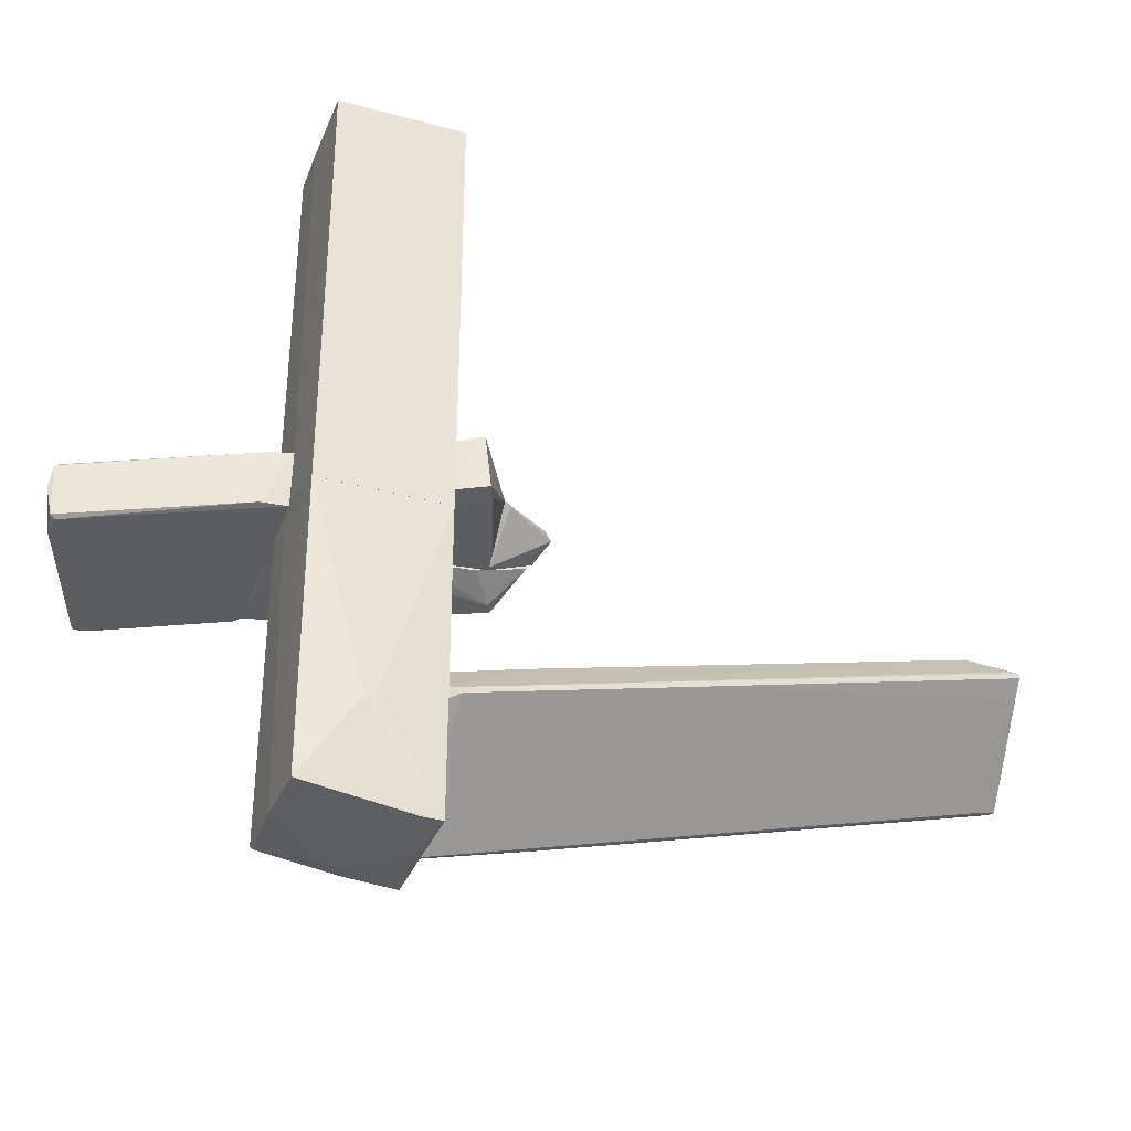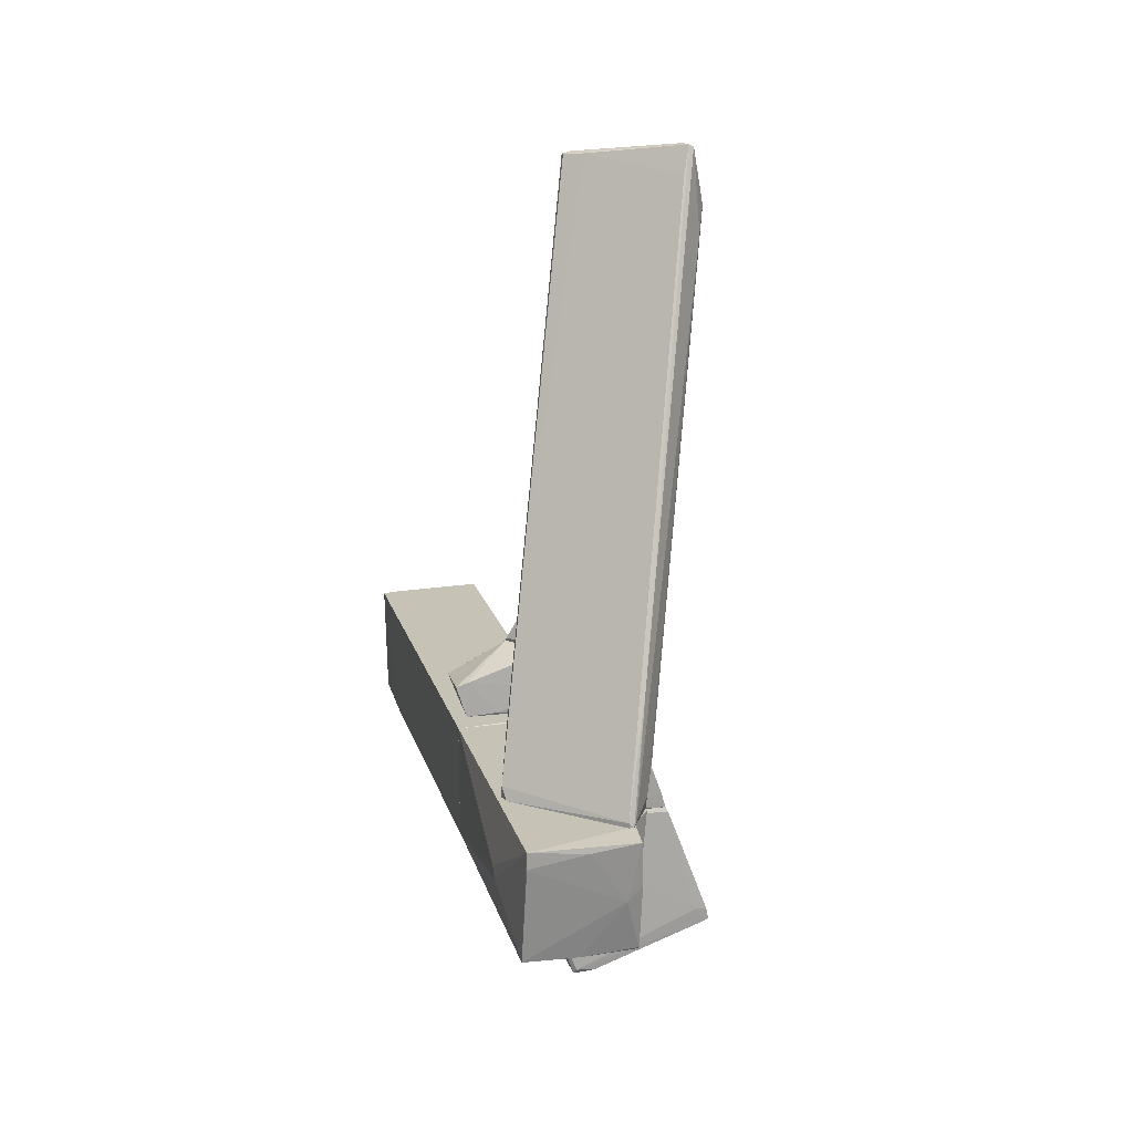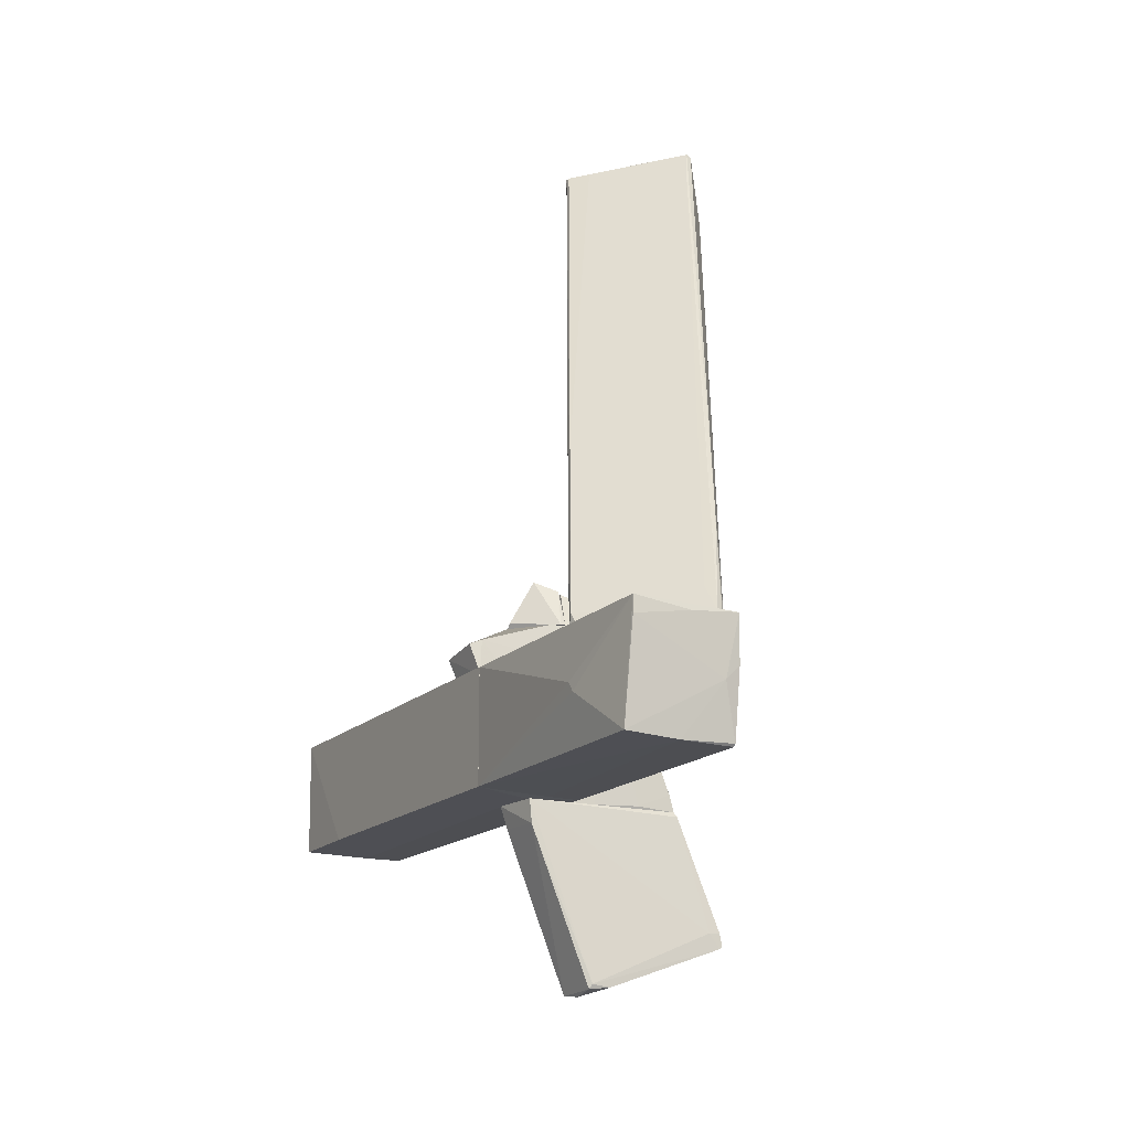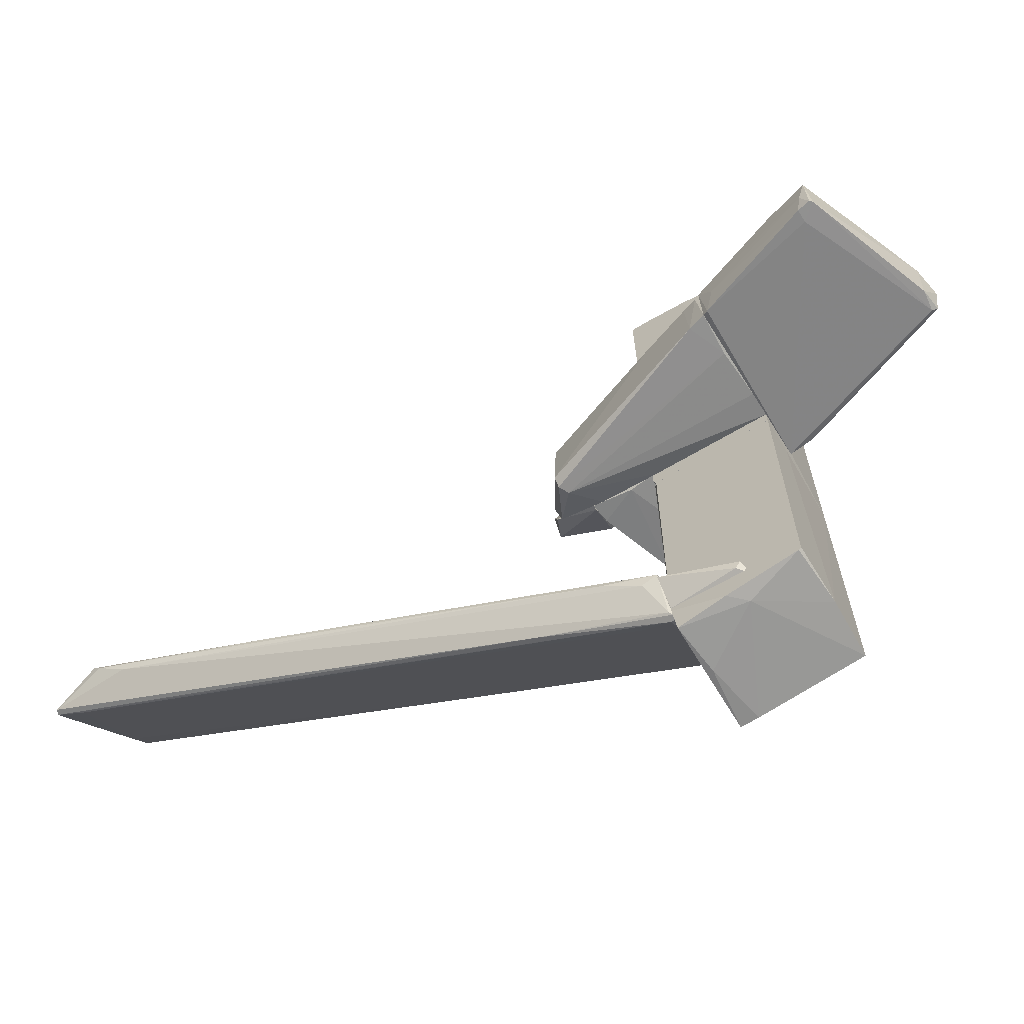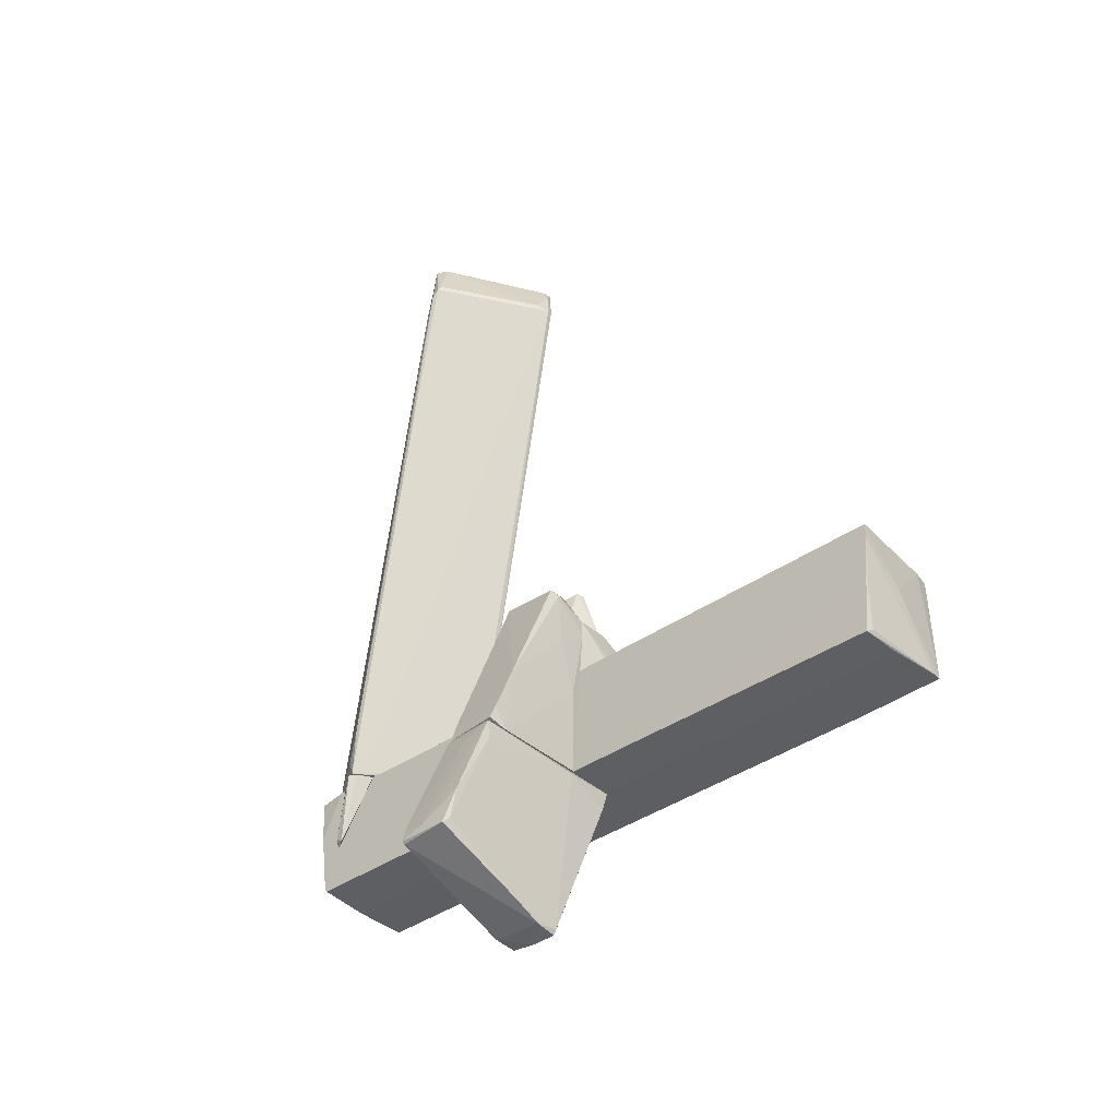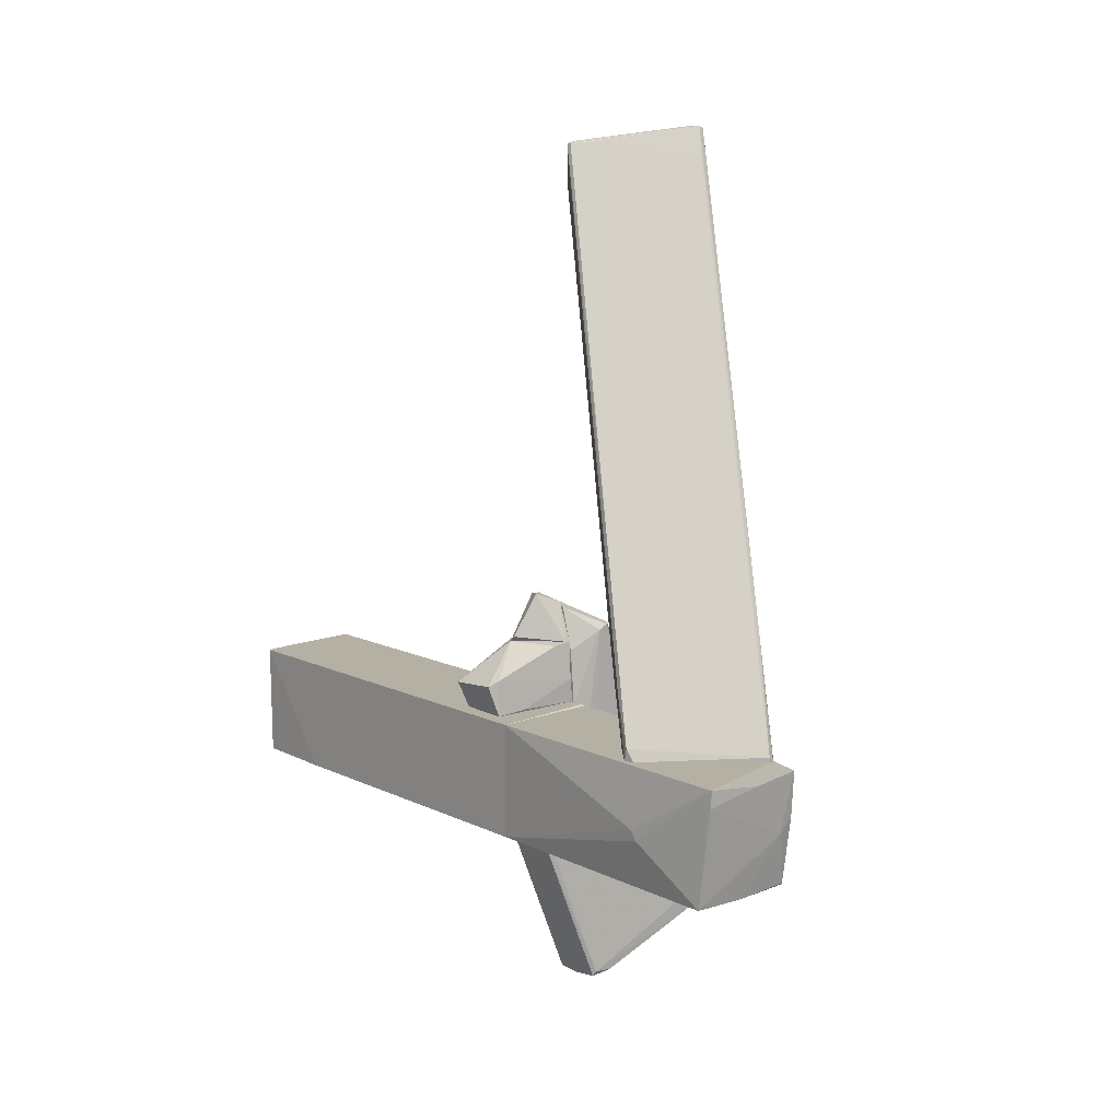
<metadata>
{"format":"obj","ext":"obj","renderer":"f3d","projection":"perspective","resolution":1024,"background":"white","views":[{"elev":-35.8,"azim":-109.7,"up":"+Y"},{"elev":19.3,"azim":-14.9,"up":"+Z"},{"elev":-17.2,"azim":-29.2,"up":"+Z"},{"elev":-66.0,"azim":121.9,"up":"+Y"},{"elev":-40.6,"azim":130.3,"up":"+Z"},{"elev":11.6,"azim":-41.6,"up":"+Z"}]}
</metadata>
<code>
o convex_0
v 1.29 -0.3121 10.6
v 0.8259 -5.664 1.037
v 0.9101 -5.664 1.037
v -0.4804 -3.557 1.037
v 3.144 -1.619 10.27
v 2.849 -1.872 11.15
v -0.8602 -4.063 1.248
v 1.289 -5.032 1.037
v 1.415 -0.185 10.06
v 1.121 -0.4805 10.86
v -0.3538 -3.515 1.164
v 3.017 -1.998 9.719
v 0.8259 -5.664 1.122
v 1.121 -0.3963 10.69
v 2.722 -2.04 10.69
v -0.8602 -4.021 1.037
v 1.331 -0.185 10.06
v 2.933 -1.872 11.11
v 1.458 -4.821 1.838
v 1.121 -4.526 1.67
v 2.806 -1.703 11.15
v -0.1853 -2.841 4.537
v 1.415 -0.4805 9.507
v -0.2276 -3.051 2.343
v -0.6912 -3.683 2.007
v 1.626 -0.3545 10.18
v 0.9525 -5.622 1.08
v 1.415 -0.7342 10.9
v 3.144 -1.745 10.14
v 1.121 -0.3963 10.86
v 3.102 -1.576 10.35
v -0.8174 -4.189 1.037
v 1.29 -4.948 3.02
v 1.289 -5.116 1.291
v 1.247 -0.4387 10.9
v 2.554 -2.756 7.232
v 0.7835 -5.369 1.586
f 15 22 37
f 3 2 4
f 3 4 8
f 8 4 11
f 2 3 13
f 13 6 15
f 4 2 16
f 1 9 17
f 8 11 20
f 6 18 21
f 9 5 23
f 11 9 23
f 20 11 23
f 11 4 24
f 9 11 24
f 4 16 24
f 17 9 24
f 17 24 25
f 16 7 25
f 14 17 25
f 24 16 25
f 9 1 26
f 1 21 26
f 3 8 27
f 6 10 28
f 15 6 28
f 10 22 28
f 22 15 28
f 5 18 29
f 18 12 29
f 12 19 29
f 17 14 30
f 1 17 30
f 7 22 30
f 22 10 30
f 14 25 30
f 25 7 30
f 5 9 31
f 18 5 31
f 21 18 31
f 9 26 31
f 26 21 31
f 2 13 32
f 13 7 32
f 16 2 32
f 7 16 32
f 13 3 33
f 6 13 33
f 18 6 33
f 12 18 33
f 3 27 33
f 27 12 33
f 8 19 34
f 19 12 34
f 27 8 34
f 12 27 34
f 10 6 35
f 21 1 35
f 6 21 35
f 1 30 35
f 30 10 35
f 19 8 36
f 8 20 36
f 23 5 36
f 20 23 36
f 5 29 36
f 29 19 36
f 7 13 37
f 13 15 37
f 22 7 37
o convex_1
v 3.06 -0.5223 -1.281
v 1.205 -0.6064 -4.232
v 1.163 -1.07 -4.147
v 0.06713 0.02577 -1.028
v 3.734 -0.3116 -3.304
v 0.1518 -0.8593 -1.028
v 3.734 -1.154 -3.304
v 1.163 -0.1851 -4.105
v 2.975 -0.1007 -1.028
v 2.975 -0.9858 -1.113
v 1.205 -1.112 -4.063
v 0.9946 0.02577 -1.113
v 2.09 -0.2272 -3.936
v 0.1938 -0.8593 -1.45
v 3.481 -1.154 -3.093
v 3.523 -0.2272 -2.588
v 2.933 -0.9436 -1.028
v 1.163 -0.2272 -4.189
v 1.542 -1.112 -4.105
v 2.933 -0.1007 -1.366
v 3.692 -1.154 -3.093
v 3.692 -1.154 -3.346
v 0.1938 0.02577 -1.408
v 1.542 -0.2272 -4.147
v 3.608 -0.2694 -3.178
v 3.734 -0.7749 -3.178
f 38 58 63
f 41 43 46
f 38 46 47
f 41 46 49
f 43 41 51
f 40 48 51
f 48 43 51
f 47 43 52
f 43 48 52
f 46 43 54
f 43 47 54
f 47 46 54
f 39 40 55
f 40 51 55
f 40 39 56
f 48 40 56
f 45 49 57
f 49 46 57
f 50 45 57
f 46 53 57
f 38 47 58
f 52 44 58
f 47 52 58
f 42 44 59
f 50 42 59
f 44 52 59
f 52 48 59
f 48 56 59
f 41 49 60
f 49 45 60
f 51 41 60
f 45 55 60
f 55 51 60
f 45 50 61
f 39 55 61
f 55 45 61
f 56 39 61
f 50 59 61
f 59 56 61
f 42 50 62
f 53 42 62
f 50 57 62
f 57 53 62
f 44 42 63
f 46 38 63
f 42 53 63
f 53 46 63
f 58 44 63
o convex_2
v 0.109 6.137 0.1937
v 0.9521 6.137 1.037
v 0.9521 6.137 0.7414
v 0.9523 -1.112 -1.028
v -0.9445 -1.112 1.037
v -0.9021 6.095 -0.9859
v 0.9523 -0.9852 1.037
v -0.9445 -1.112 -0.9859
v -0.9445 6.052 1.037
v 0.9097 5.926 -1.028
v 0.06684 -0.8163 -1.028
v -0.9445 4.577 -0.9859
v 0.9523 -1.112 0.9945
v 0.9521 6.052 -0.01653
v 0.2354 5.968 -1.028
v -0.6493 6.095 1.037
v 0.9521 1.08 -1.028
v -0.7335 6.095 -0.9859
v 0.7833 5.968 -0.9441
f 73 81 82
f 64 65 66
f 66 65 70
f 67 66 70
f 65 68 70
f 67 68 71
f 68 65 72
f 71 68 72
f 67 71 74
f 73 67 74
f 72 69 75
f 71 72 75
f 74 71 75
f 68 67 76
f 67 70 76
f 70 68 76
f 66 67 77
f 73 74 78
f 75 69 78
f 74 75 78
f 65 64 79
f 64 69 79
f 69 72 79
f 72 65 79
f 67 73 80
f 77 67 80
f 73 77 80
f 64 66 81
f 69 64 81
f 78 69 81
f 73 78 81
f 66 77 82
f 77 73 82
f 81 66 82
o convex_3
v -0.1436 -0.6908 1.079
v -0.0171 0.363 1.163
v 0.1512 0.3208 1.543
v 0.9521 -0.7329 1.037
v 0.9521 -0.6486 2.133
v -0.86 -0.5642 1.585
v 0.9521 0.2364 2.091
v 0.9521 0.1521 1.037
v -0.8178 0.3208 1.501
v 0.1934 0.06775 2.133
v -0.6493 0.2364 1.037
v -0.6913 -0.6486 1.037
v 0.6149 -0.6486 2.091
v 0.362 0.2364 2.133
v -0.6493 -0.6063 1.669
v 0.9099 -0.7329 1.459
v -0.1436 0.363 1.037
f 93 91 99
f 84 85 89
f 87 86 89
f 84 89 90
f 89 86 90
f 85 84 91
f 91 88 92
f 90 86 93
f 91 93 94
f 86 83 94
f 88 91 94
f 93 86 94
f 87 92 95
f 89 85 96
f 87 89 96
f 85 91 96
f 91 92 96
f 92 87 96
f 92 88 97
f 94 83 97
f 88 94 97
f 95 92 97
f 95 97 98
f 83 86 98
f 86 87 98
f 87 95 98
f 97 83 98
f 84 90 99
f 91 84 99
f 90 93 99
o convex_4
v 0.9526 -0.48 2.723
v 2.933 -0.1008 -0.9439
v 2.849 -0.05865 -0.6908
v 0.9526 0.02568 -1.028
v 1.374 -0.9015 -1.028
v 2.933 -0.9437 -1.028
v 1.753 0.1942 2.344
v 1.627 -0.9015 2.386
v 0.9526 0.2365 2.09
v 0.9526 -0.8592 -1.028
v 1.753 -0.7749 2.386
v 0.9526 -0.6907 1.964
v 1.037 -0.143 2.807
v 1.458 0.1942 1.416
v 2.596 -0.05865 -1.028
v 1.458 -0.9015 2.301
v 1.121 0.1522 0.4472
v 2.217 -0.9437 -0.9859
v 1.584 0.2365 2.301
v 2.849 -0.9437 -0.7329
v 2.554 0.02568 0.152
v 0.9526 -0.7749 0.9525
v 0.9526 0.2365 1.753
f 118 113 122
f 104 103 105
f 103 100 108
f 100 103 109
f 103 104 109
f 100 109 111
f 100 107 112
f 108 100 112
f 110 106 112
f 107 110 112
f 102 101 114
f 101 105 114
f 105 103 114
f 107 100 115
f 109 104 115
f 100 111 115
f 114 103 116
f 113 114 116
f 104 105 117
f 115 104 117
f 107 115 117
f 108 112 118
f 112 106 118
f 101 102 119
f 105 101 119
f 110 107 119
f 117 105 119
f 107 117 119
f 106 110 120
f 102 114 120
f 114 113 120
f 118 106 120
f 113 118 120
f 119 102 120
f 110 119 120
f 111 109 121
f 109 115 121
f 115 111 121
f 103 108 122
f 116 103 122
f 113 116 122
f 108 118 122
o convex_5
v 0.067 -6.128 0.9104
v 0.91 -1.112 1.037
v 0.9523 -1.113 0.9947
v -0.9444 -1.113 -0.9861
v 0.9523 -5.833 -1.028
v -0.9444 -6.086 1.037
v -0.9865 -5.875 -0.9861
v -0.9444 -1.113 1.037
v 0.9523 -1.113 -1.028
v 0.91 -6.128 0.9945
v -1.113 -4.442 0.02532
v 0.9523 -5.622 1.037
v -0.0173 -5.875 -1.028
v 0.6992 -6.044 -0.05878
v -1.113 -4.568 -0.1431
v 0.362 -1.112 -1.028
v -0.9444 -6.086 0.7418
v 0.9523 -5.875 -0.9859
v 0.9523 -6.044 0.1939
f 140 134 141
f 128 124 130
f 124 125 131
f 125 127 131
f 128 123 132
f 128 130 133
f 130 126 133
f 125 124 134
f 127 125 134
f 124 128 134
f 128 132 134
f 129 126 135
f 131 127 135
f 132 123 136
f 129 135 136
f 126 129 137
f 129 128 137
f 133 126 137
f 128 133 137
f 130 124 138
f 126 130 138
f 124 131 138
f 135 126 138
f 131 135 138
f 123 128 139
f 128 129 139
f 136 123 139
f 129 136 139
f 127 134 140
f 135 127 140
f 136 135 140
f 136 140 141
f 134 132 141
f 132 136 141
o convex_6
v 1.205 -4.99 1.037
v 0.9523 -5.622 -0.1431
v 0.9523 -5.58 -0.1854
v 0.9523 -4.822 1.037
v 0.9523 -5.538 1.037
v 1.289 -5.117 1.037
v 1.037 -5.454 -0.1431
v 1.037 -5.58 -0.05891
f 144 148 149
f 144 143 145
f 142 145 146
f 145 143 146
f 142 146 147
f 144 145 148
f 145 142 148
f 142 147 148
f 148 147 149
f 143 144 149
f 146 143 149
f 147 146 149
o convex_7
v 0.6993 0.0678 2.934
v 0.8678 -0.6486 2.133
v 0.9523 -0.6486 2.133
v 0.4466 0.1943 2.133
v 0.1936 -0.01653 2.217
v 0.573 -0.1851 2.976
v 0.9523 -0.1429 2.217
v 0.9523 -0.3957 2.807
v 0.8257 0.02564 2.934
v 0.1936 0.0678 2.133
f 151 154 159
f 152 151 153
f 154 151 155
f 150 154 155
f 152 153 156
f 151 152 157
f 155 151 157
f 152 156 157
f 157 156 158
f 153 150 158
f 150 155 158
f 156 153 158
f 155 157 158
f 153 151 159
f 150 153 159
f 154 150 159

</code>
